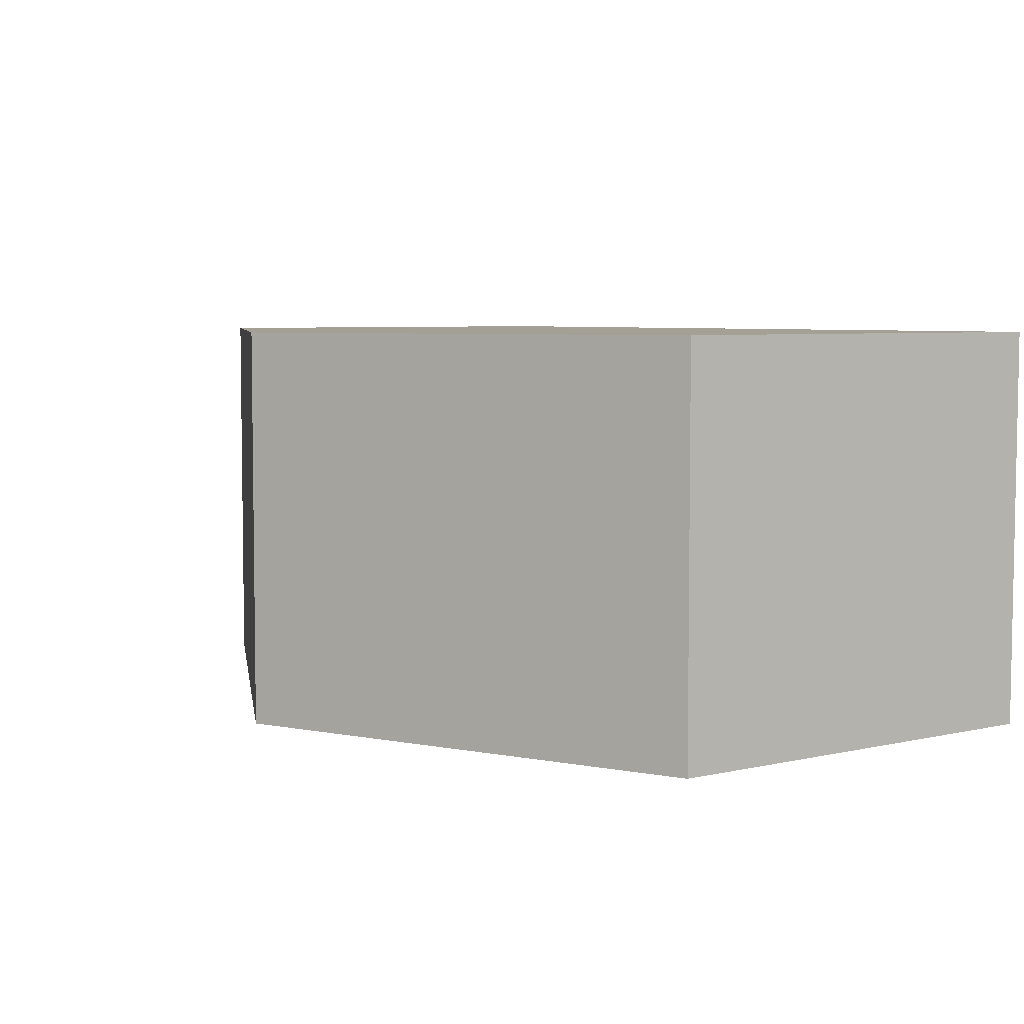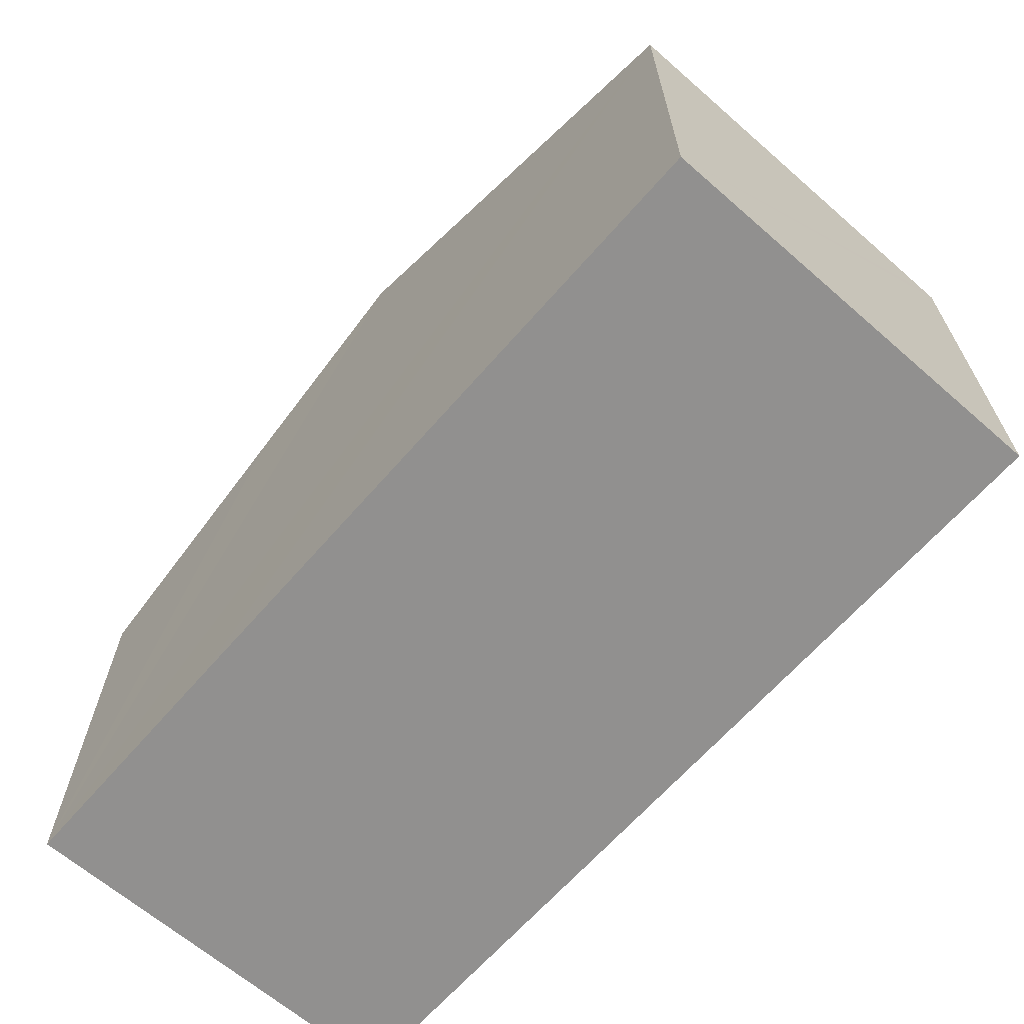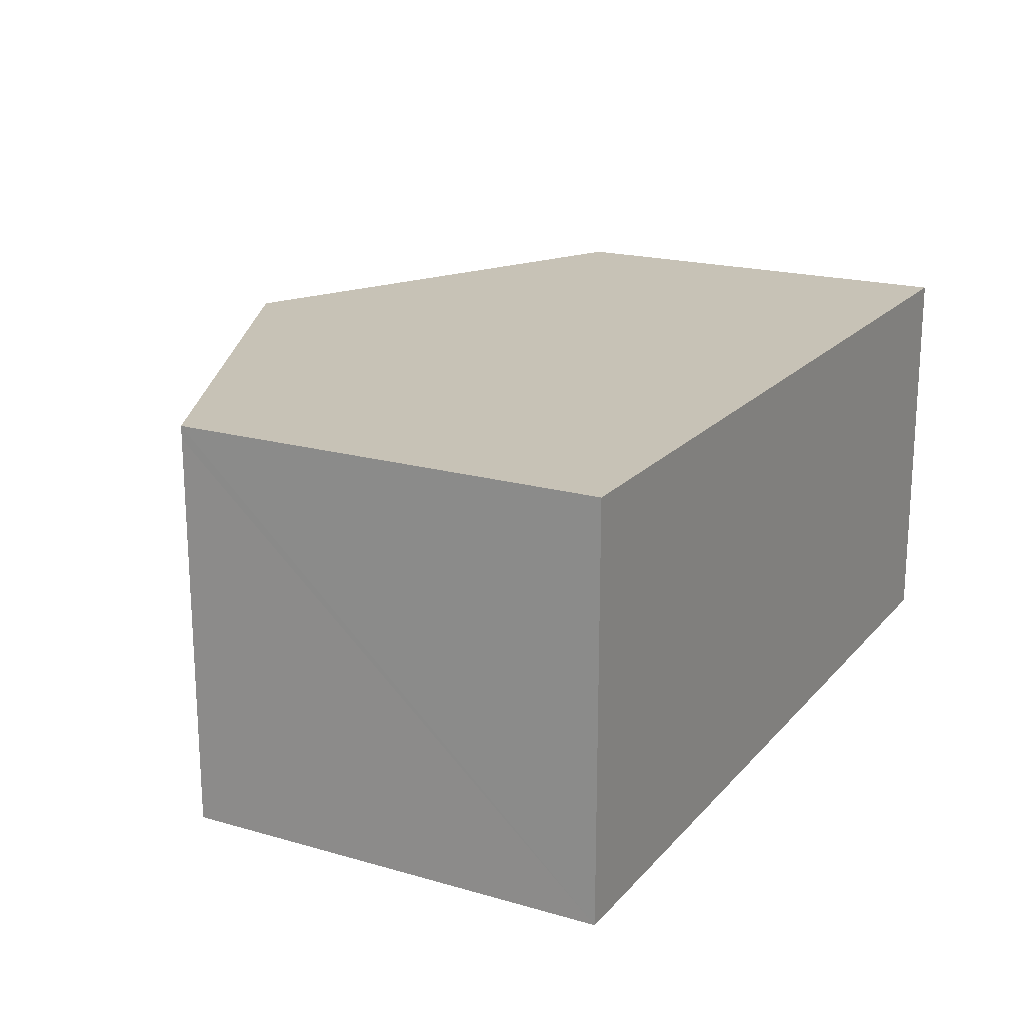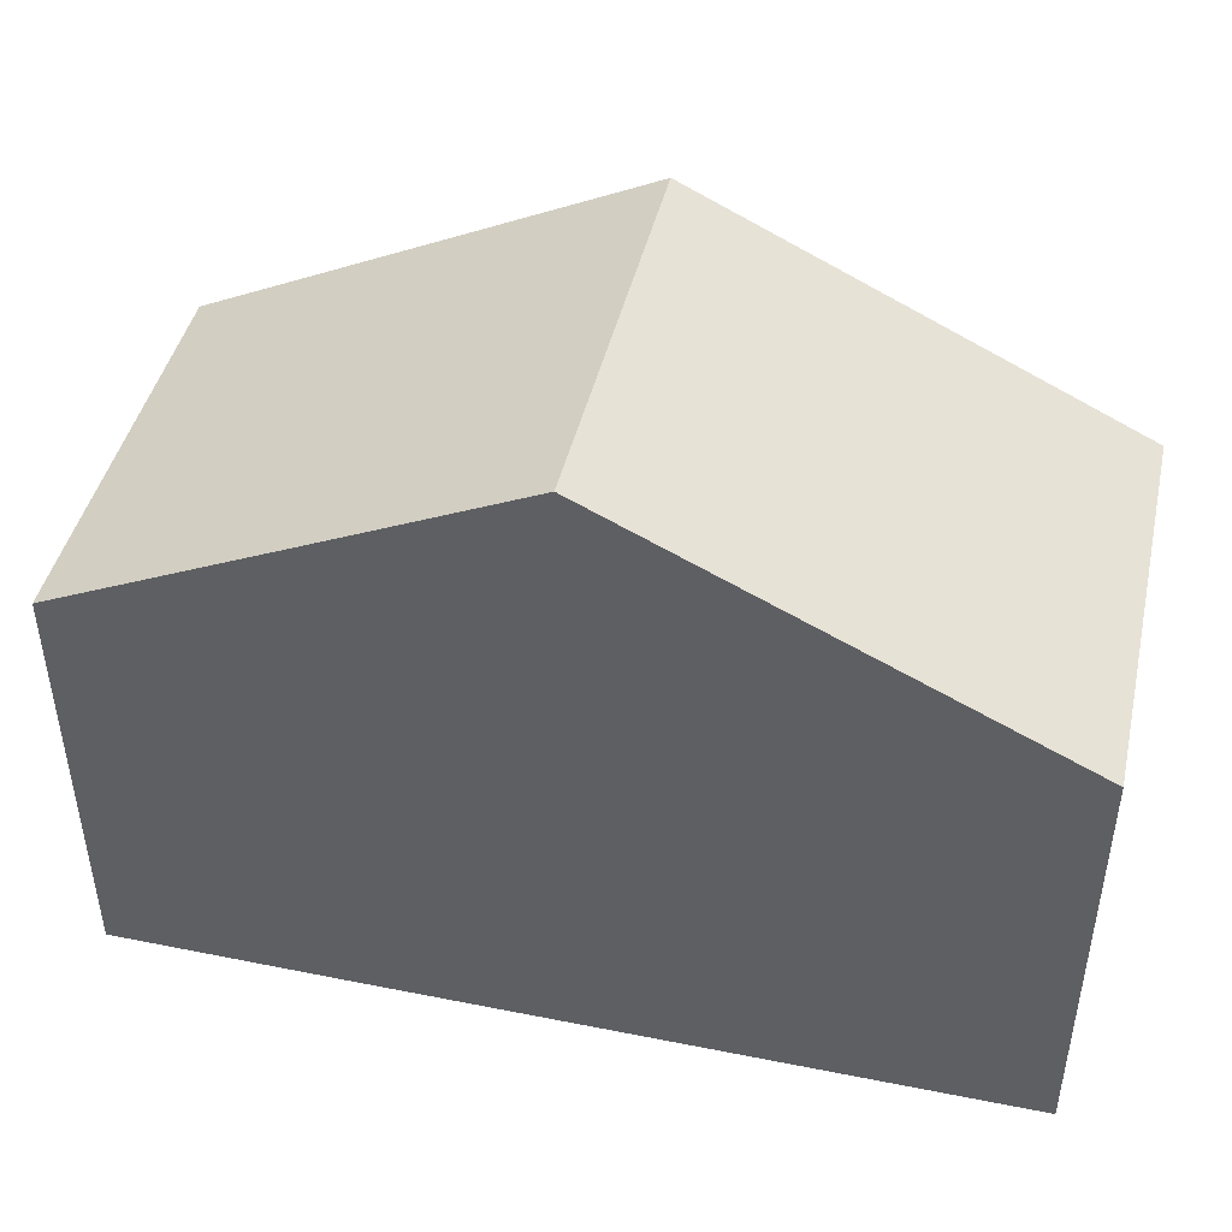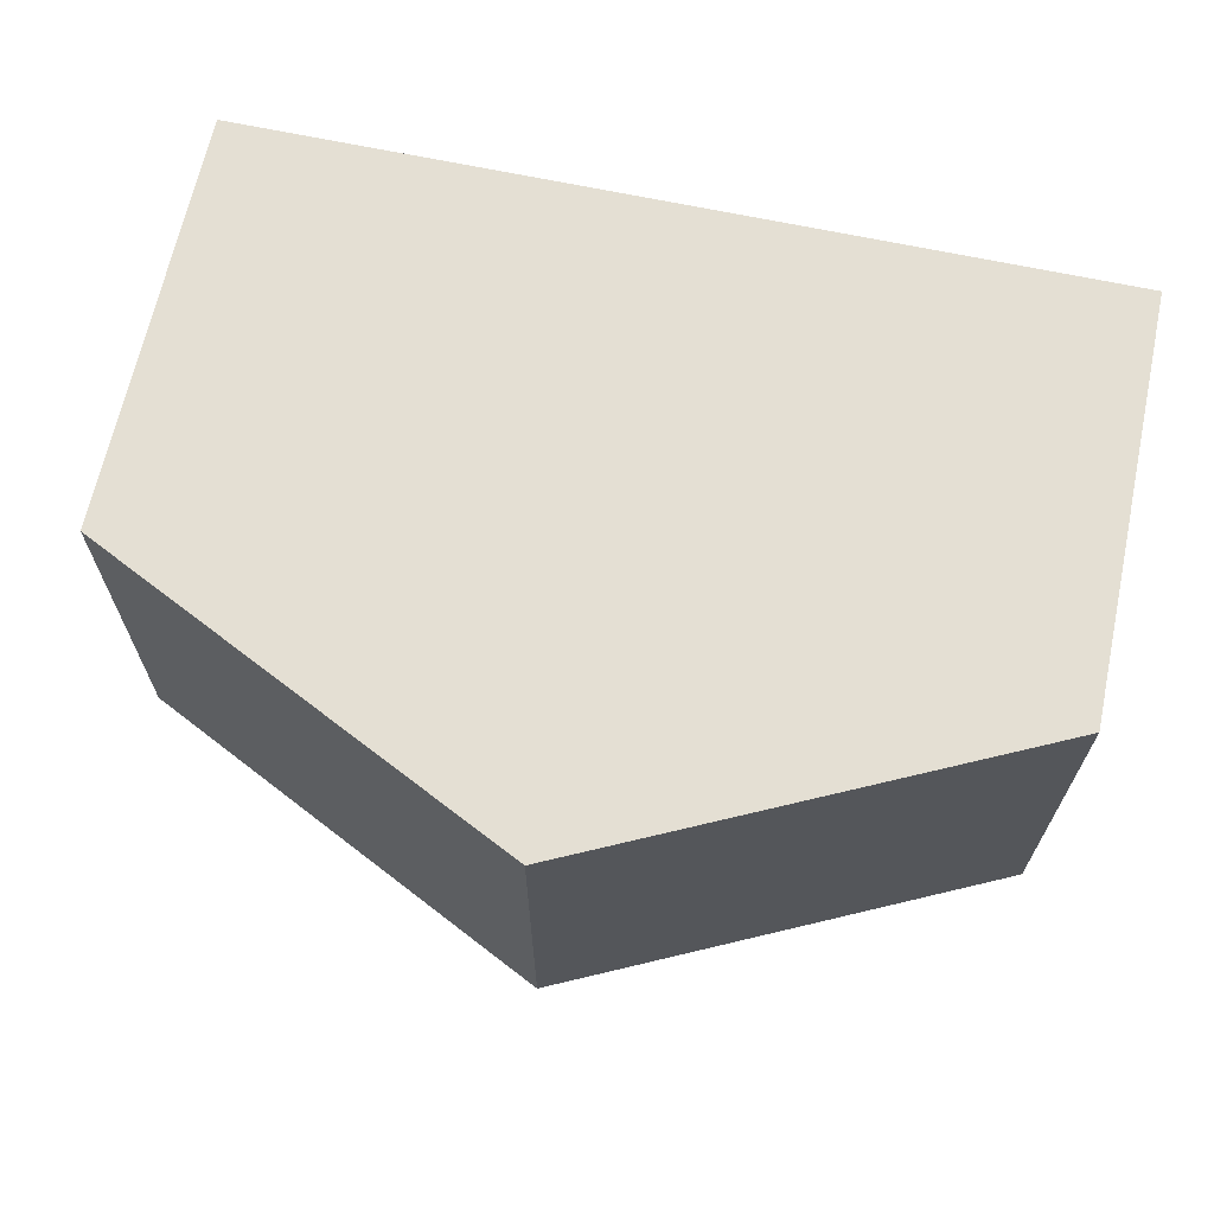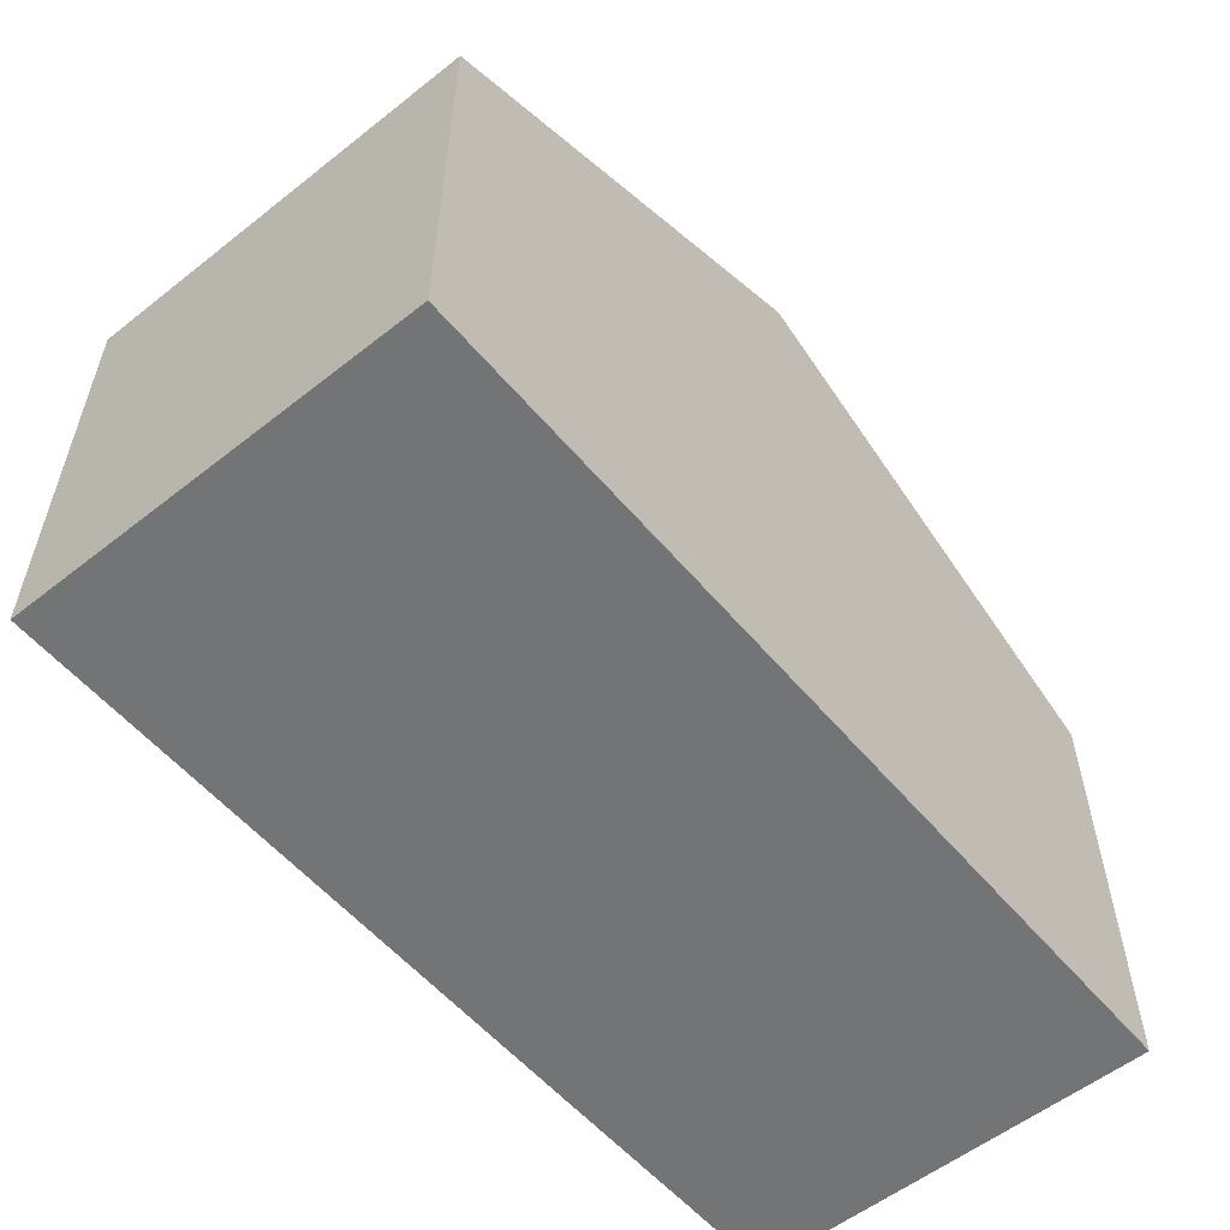
<metadata>
{"format":"obj","ext":"obj","renderer":"f3d","projection":"perspective","resolution":1024,"background":"white","views":[{"elev":5.8,"azim":-124.6,"up":"+Z"},{"elev":-65.7,"azim":-131.2,"up":"+Y"},{"elev":19.3,"azim":-61.7,"up":"+Z"},{"elev":44.7,"azim":-167.1,"up":"+Y"},{"elev":66.8,"azim":-167.9,"up":"+Z"},{"elev":-56.1,"azim":-50.5,"up":"+Y"}]}
</metadata>
<code>
v  7.286 10.62 0.014
v  0.004 7.121 6.671
v  7.272 10.62 6.662
v  0.005 7.121 6.465
v  0 7.116 4.357e-16
v  14.54 7.121 6.654
v  14.56 7.118 2.492
v  14.57 7.116 0.038
v  10.59 9.029 0.02
v  0 0 0
v  0.004 -4.085e-16 6.671
v  0.005 -3.959e-16 6.465
v  7.272 -4.079e-16 6.662
v  14.54 -4.074e-16 6.654
v  14.57 -2.327e-18 0.038
v  14.56 -1.526e-16 2.492
v  10.59 -1.225e-18 0.02
v  7.286 -8.573e-19 0.014
g defaultobject
f 1 2 3
f 2 1 4
f 4 1 5
f 6 1 3
f 1 6 7
f 1 7 8
f 1 8 9
f 10 4 5
f 4 10 2
f 2 10 11
f 11 10 12
f 11 3 2
f 3 11 6
f 6 11 13
f 6 13 14
f 14 7 6
f 7 14 8
f 8 14 15
f 15 14 16
f 15 9 8
f 9 15 1
f 1 15 5
f 5 15 17
f 5 17 18
f 5 18 10
f 13 16 14
f 16 13 15
f 15 13 17
f 17 13 11
f 17 11 18
f 18 11 12
f 18 12 10

</code>
